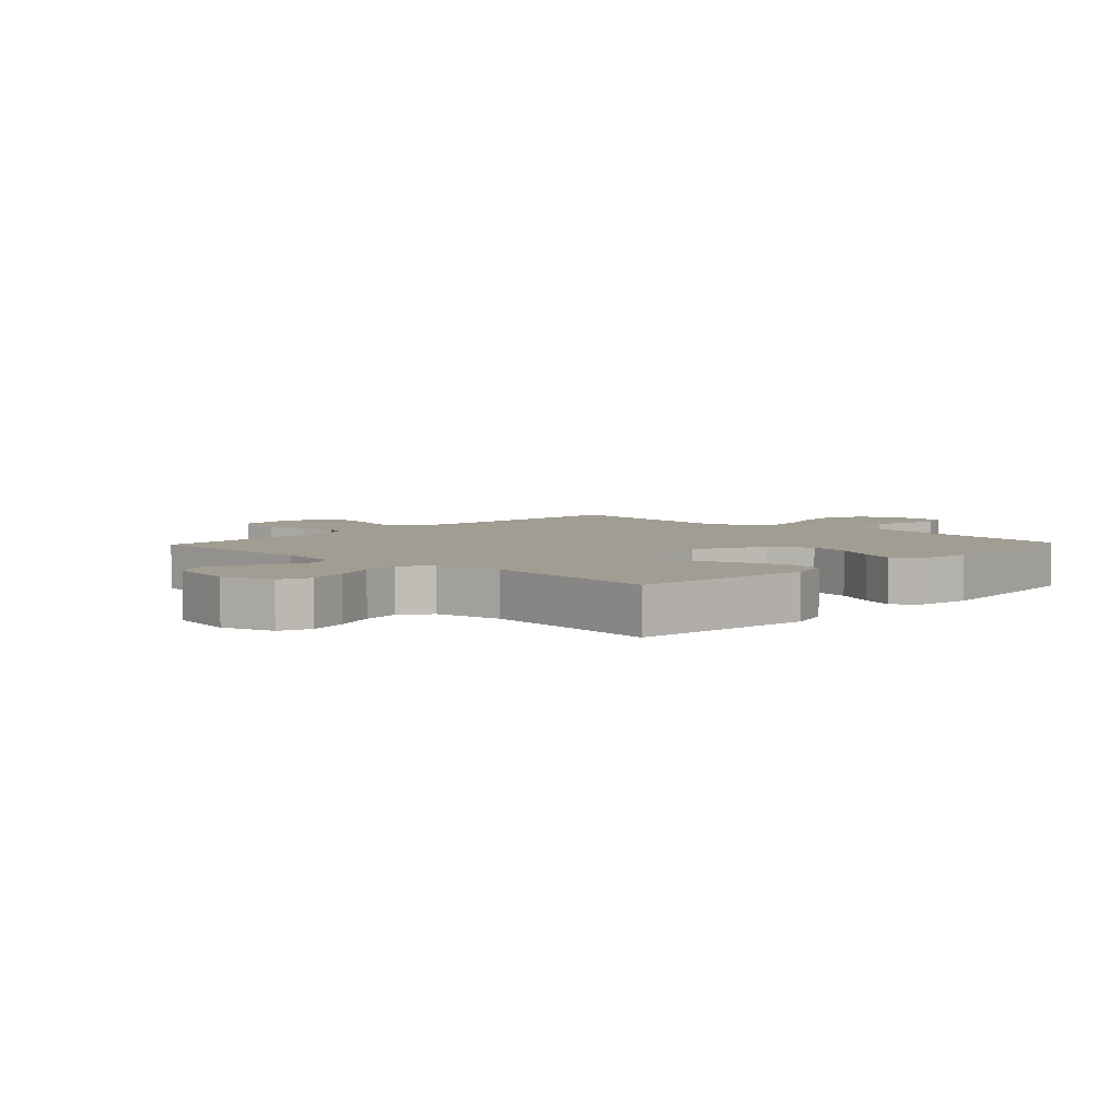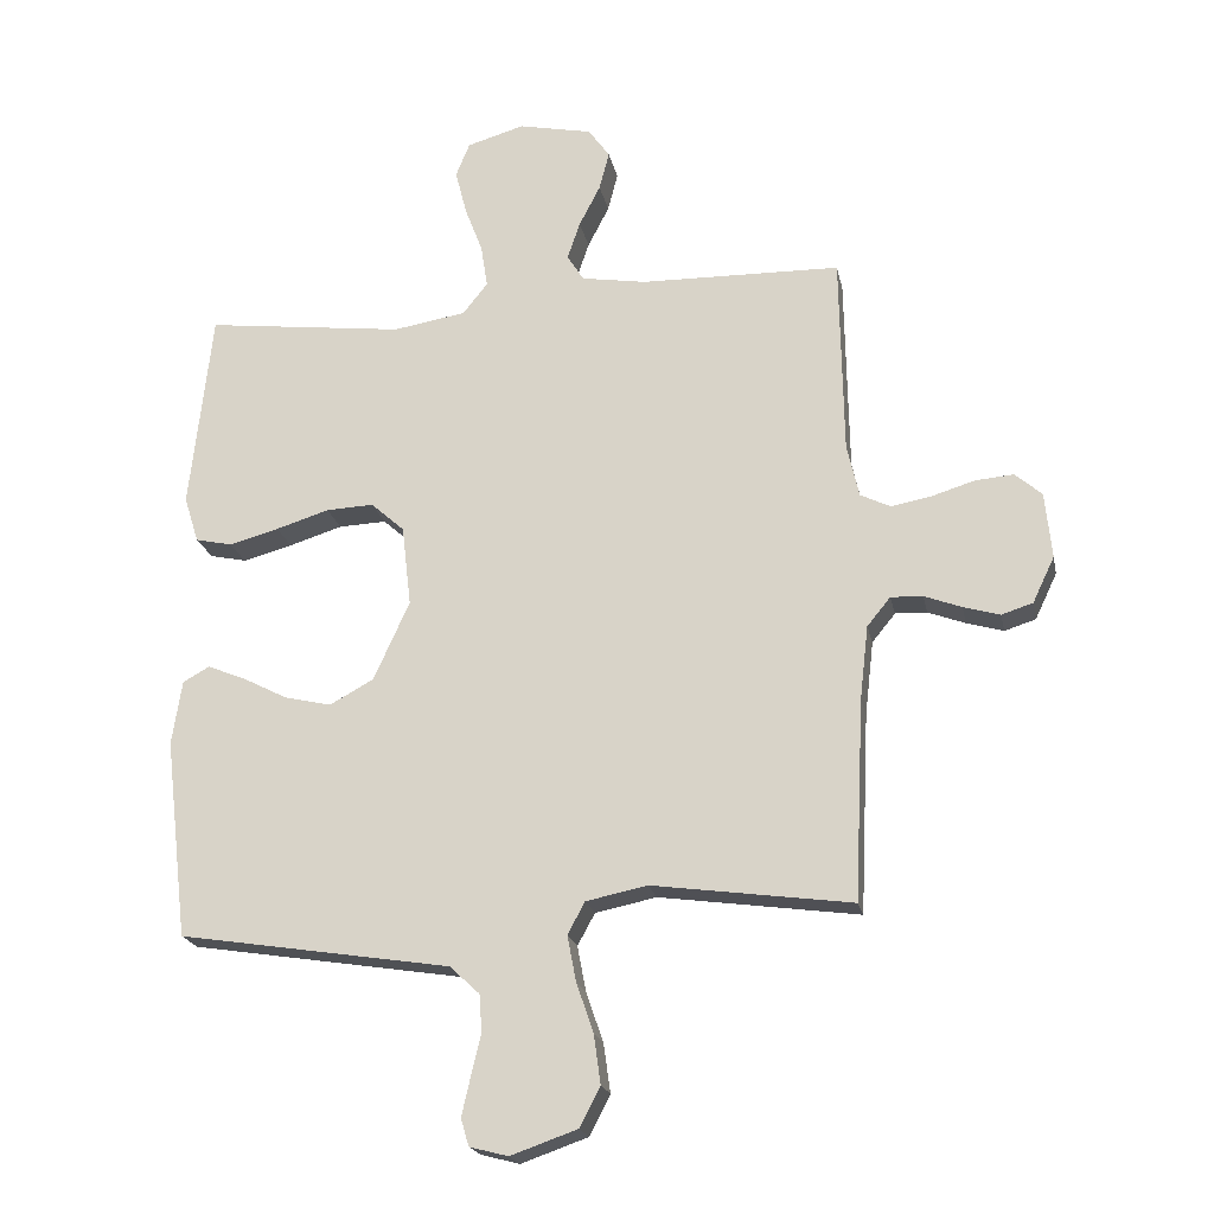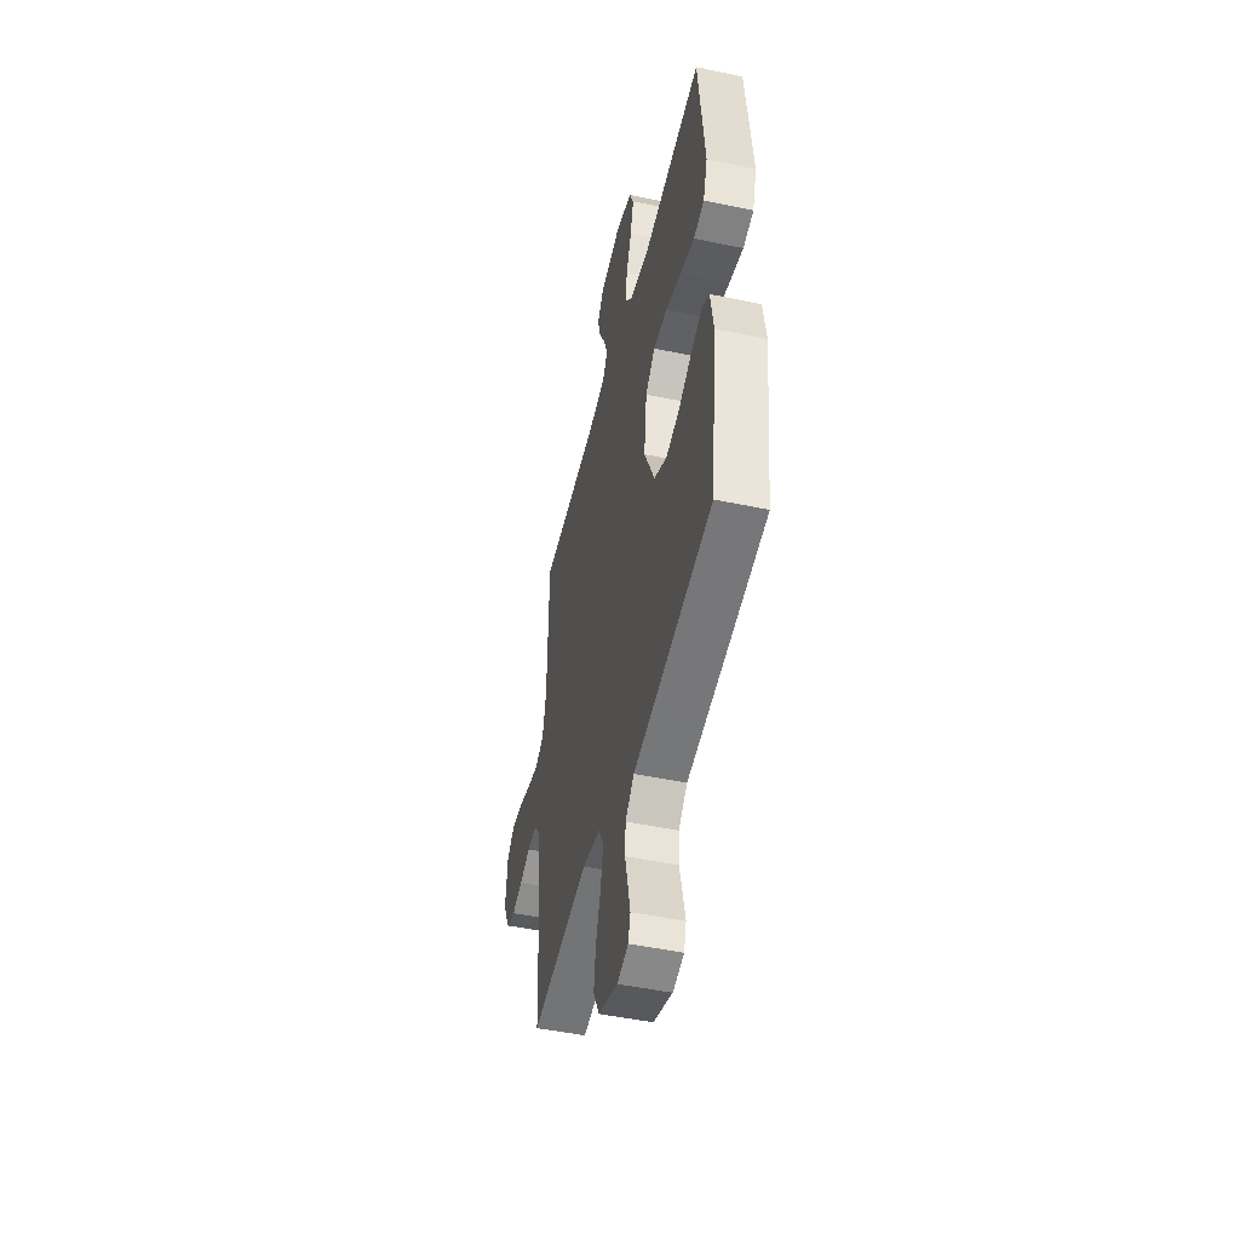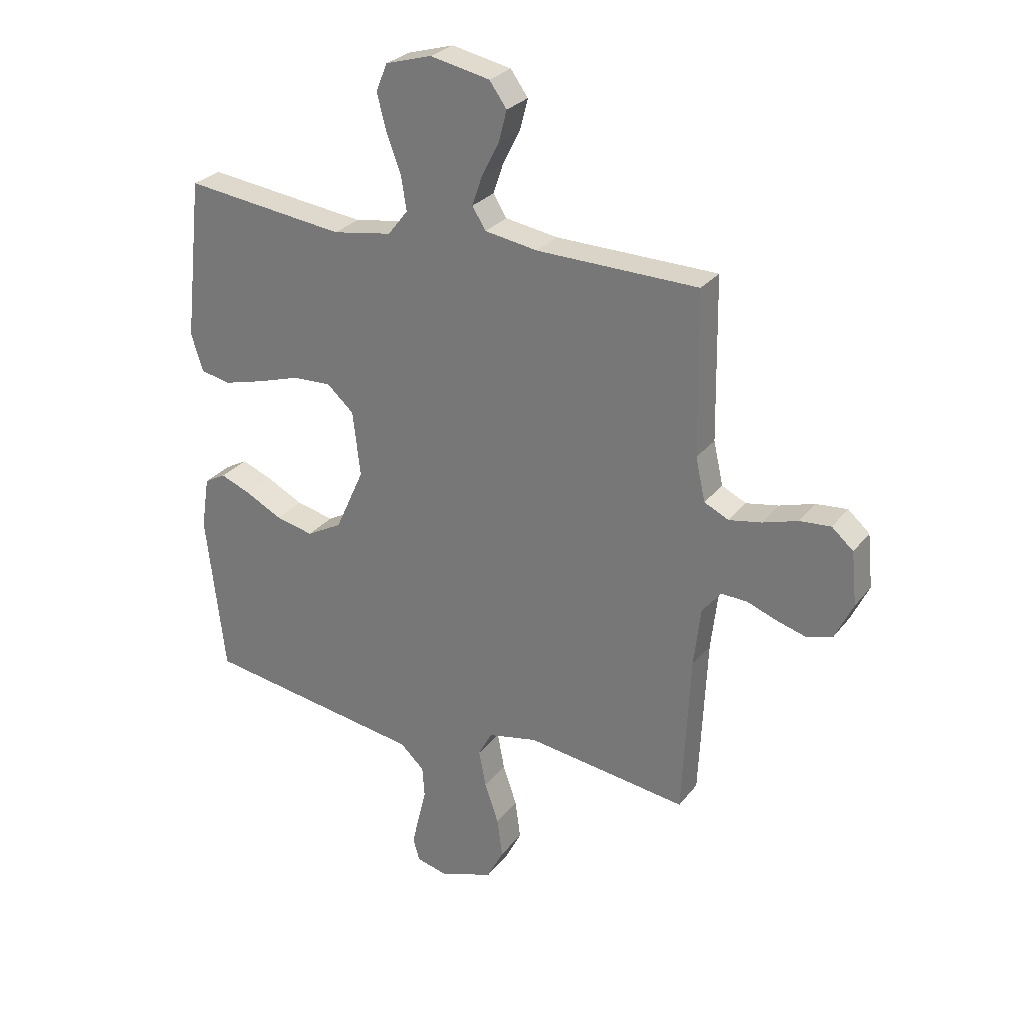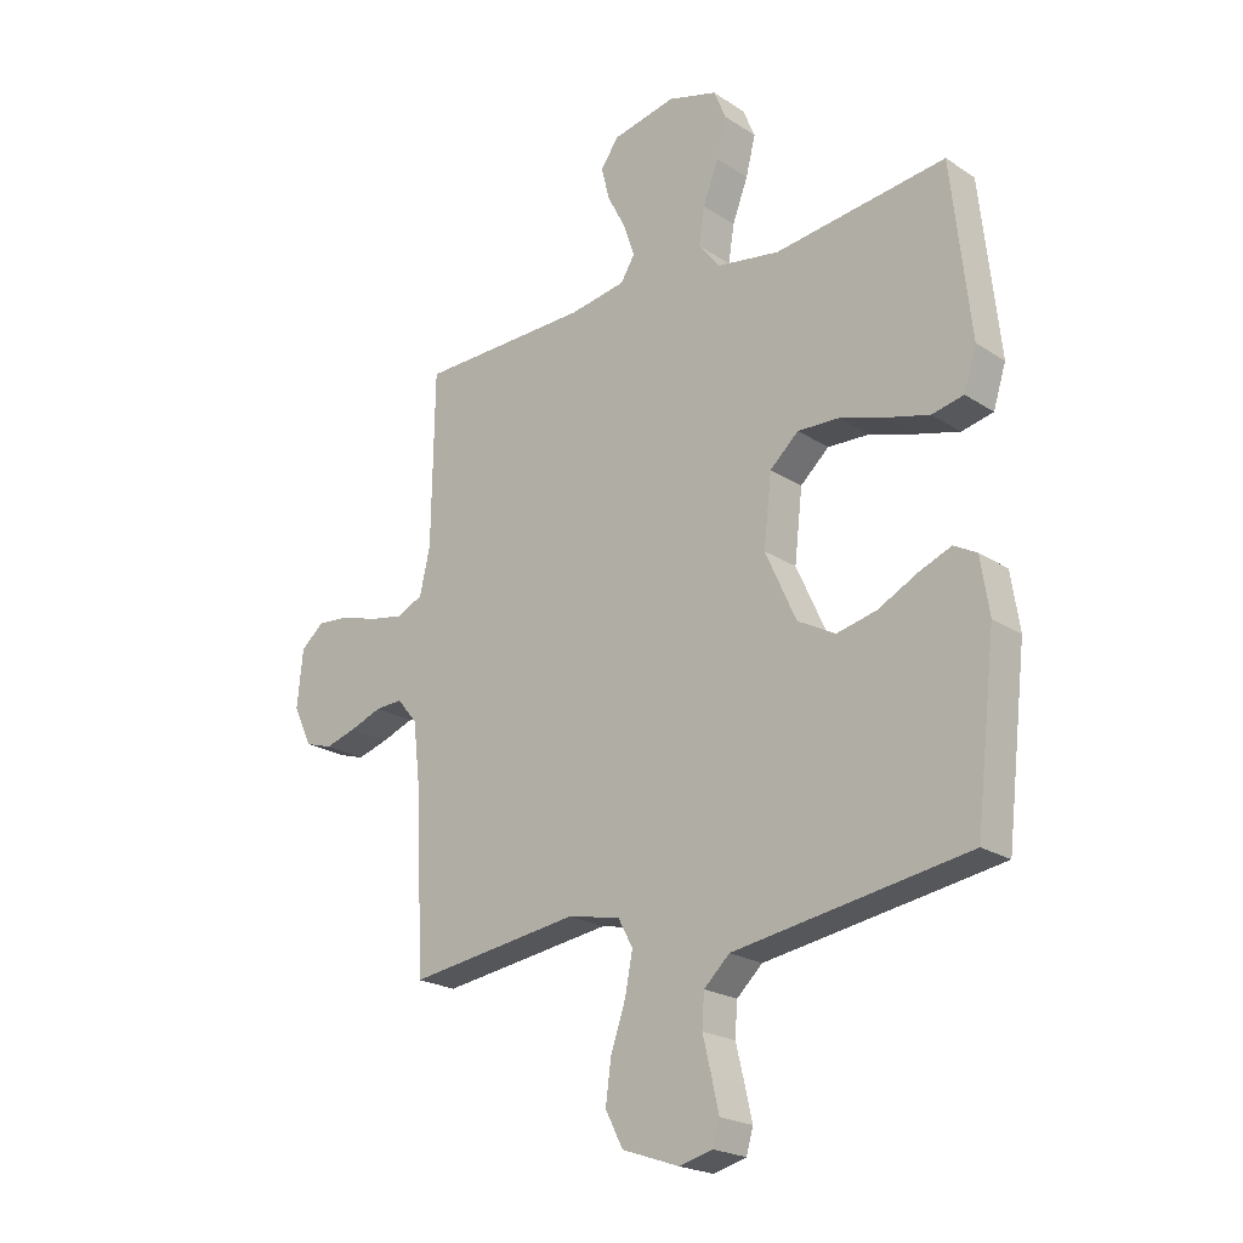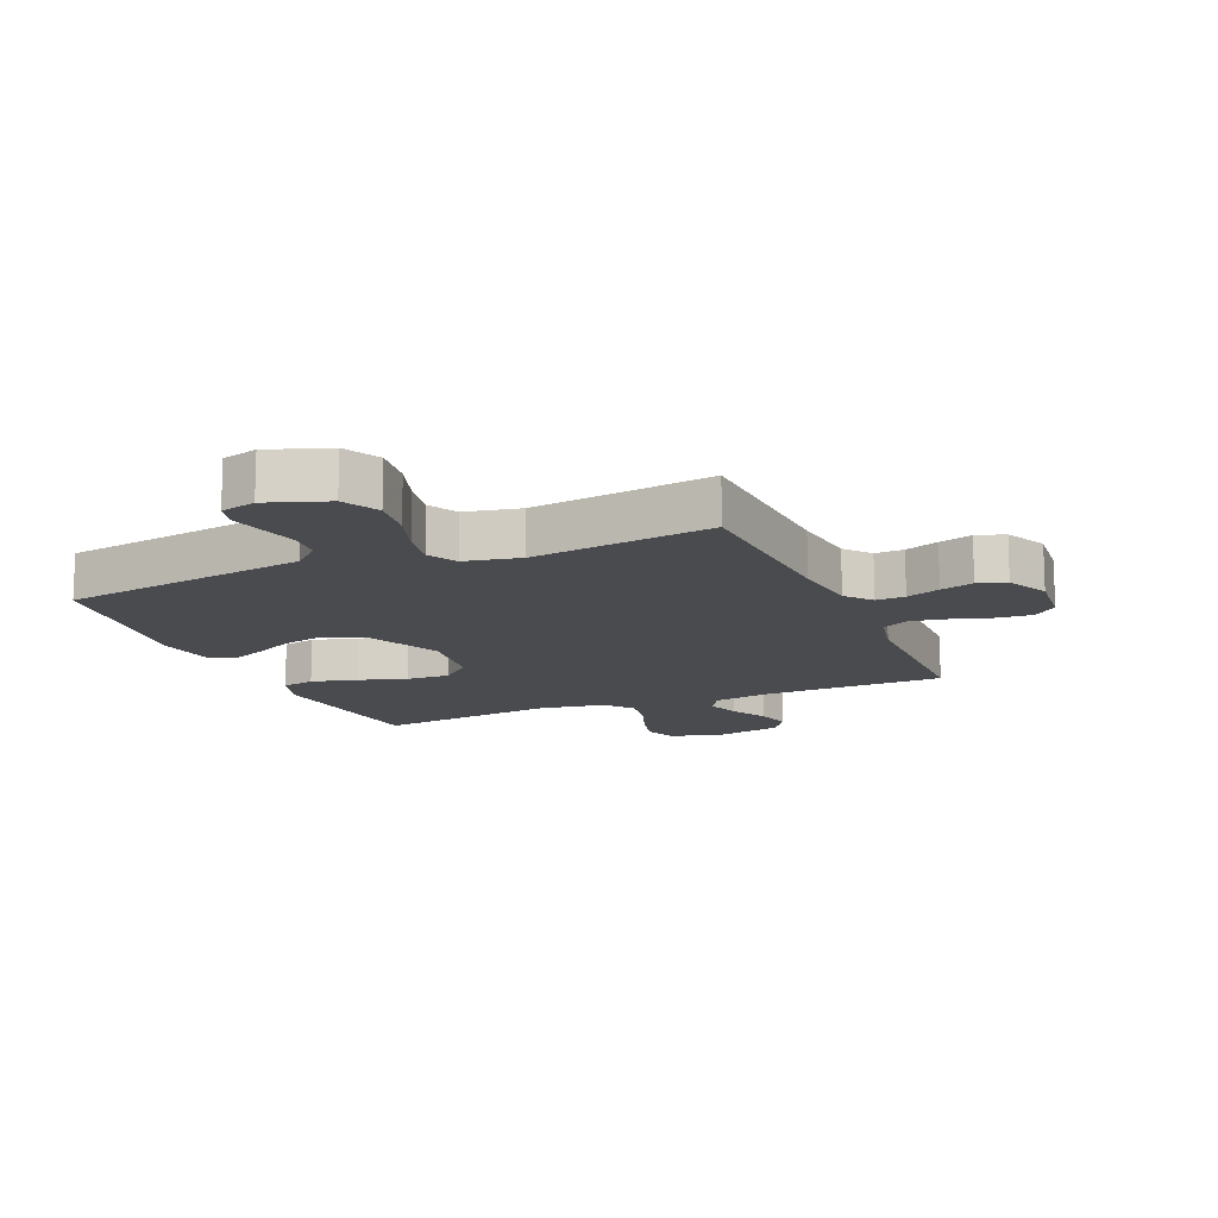
<metadata>
{"format":"obj","ext":"obj","renderer":"f3d","projection":"perspective","resolution":1024,"background":"white","views":[{"elev":4.8,"azim":43.2,"up":"+Y"},{"elev":-20.4,"azim":-168.6,"up":"+Z"},{"elev":-48.3,"azim":76.7,"up":"+Z"},{"elev":27.7,"azim":-150.3,"up":"+Z"},{"elev":-21.8,"azim":41.5,"up":"+Z"},{"elev":-13.8,"azim":-156.8,"up":"+Y"}]}
</metadata>
<code>
v -0.5 0.07 0.5
v -0.2 0.07 0.506
v -0.102 0.07 0.522
v -0.077 0.07 0.562
v -0.096 0.07 0.618
v -0.128 0.07 0.68
v -0.143 0.07 0.738
v -0.111 0.07 0.783
v 0 0.07 0.806
v 0.086 0.07 0.781
v 0.107 0.07 0.73
v 0.09 0.07 0.663
v 0.063 0.07 0.592
v 0.053 0.07 0.528
v 0.09 0.07 0.481
v 0.2 0.07 0.463
v 0.5 0.07 0.5
v 0.533 0.07 0.2
v 0.511 0.07 0.13
v 0.456 0.07 0.118
v 0.381 0.07 0.138
v 0.301 0.07 0.163
v 0.229 0.07 0.166
v 0.179 0.07 0.121
v 0.165 0.07 0
v 0.219 0.07 -0.119
v 0.285 0.07 -0.155
v 0.355 0.07 -0.139
v 0.423 0.07 -0.104
v 0.48 0.07 -0.081
v 0.52 0.07 -0.103
v 0.535 0.07 -0.2
v 0.5 0.07 -0.5
v 0.2 0.07 -0.547
v 0.091 0.07 -0.564
v 0.046 0.07 -0.606
v 0.042 0.07 -0.663
v 0.057 0.07 -0.725
v 0.07 0.07 -0.782
v 0.058 0.07 -0.823
v 0 0.07 -0.838
v -0.1 0.07 -0.803
v -0.131 0.07 -0.743
v -0.121 0.07 -0.67
v -0.095 0.07 -0.594
v -0.082 0.07 -0.526
v -0.108 0.07 -0.478
v -0.2 0.07 -0.459
v -0.5 0.07 -0.5
v -0.514 0.07 -0.2
v -0.527 0.07 -0.088
v -0.562 0.07 -0.045
v -0.61 0.07 -0.047
v -0.666 0.07 -0.068
v -0.721 0.07 -0.084
v -0.768 0.07 -0.069
v -0.801 0.07 0
v -0.791 0.07 0.099
v -0.751 0.07 0.134
v -0.693 0.07 0.129
v -0.628 0.07 0.109
v -0.568 0.07 0.098
v -0.523 0.07 0.12
v -0.505 0.07 0.2
v -0.5 0 0.5
v -0.2 0 0.506
v -0.102 0 0.522
v -0.077 0 0.562
v -0.096 0 0.618
v -0.128 0 0.68
v -0.143 0 0.738
v -0.111 0 0.783
v 0 0 0.806
v 0.086 0 0.781
v 0.107 0 0.73
v 0.09 0 0.663
v 0.063 0 0.592
v 0.053 0 0.528
v 0.09 0 0.481
v 0.2 0 0.463
v 0.5 0 0.5
v 0.533 0 0.2
v 0.511 0 0.13
v 0.456 0 0.118
v 0.381 0 0.138
v 0.301 0 0.163
v 0.229 0 0.166
v 0.179 0 0.121
v 0.165 0 0
v 0.219 0 -0.119
v 0.285 0 -0.155
v 0.355 0 -0.139
v 0.423 0 -0.104
v 0.48 0 -0.081
v 0.52 0 -0.103
v 0.535 0 -0.2
v 0.5 0 -0.5
v 0.2 0 -0.547
v 0.091 0 -0.564
v 0.046 0 -0.606
v 0.042 0 -0.663
v 0.057 0 -0.725
v 0.07 0 -0.782
v 0.058 0 -0.823
v 0 0 -0.838
v -0.1 0 -0.803
v -0.131 0 -0.743
v -0.121 0 -0.67
v -0.095 0 -0.594
v -0.082 0 -0.526
v -0.108 0 -0.478
v -0.2 0 -0.459
v -0.5 0 -0.5
v -0.514 0 -0.2
v -0.527 0 -0.088
v -0.562 0 -0.045
v -0.61 0 -0.047
v -0.666 0 -0.068
v -0.721 0 -0.084
v -0.768 0 -0.069
v -0.801 0 0
v -0.791 0 0.099
v -0.751 0 0.134
v -0.693 0 0.129
v -0.628 0 0.109
v -0.568 0 0.098
v -0.523 0 0.12
v -0.505 0 0.2
f 58 59 60 61
f 58 61 62
f 57 58 62
f 56 57 62
f 53 54 55 56
f 53 56 62 63
f 48 49 50
f 47 48 50 51
f 42 43 44 45
f 42 45 46
f 41 42 46
f 40 41 46
f 37 38 39 40
f 37 40 46
f 36 37 46 47
f 32 33 34 35
f 30 31 32 35
f 28 29 30 35
f 27 28 35 36
f 26 27 36 47
f 19 20 21 22
f 17 18 19 22
f 16 17 22 23
f 15 16 23 24
f 10 11 12 13
f 10 13 14
f 9 10 14
f 8 9 14
f 5 6 7 8
f 4 5 8 14
f 3 4 14 15
f 64 1 2
f 63 64 2 3
f 52 53 63 3
f 25 26 47 51
f 24 25 51 52
f 3 15 24 52
f 125 124 123 122
f 126 125 122
f 126 122 121
f 126 121 120
f 120 119 118 117
f 127 126 120 117
f 114 113 112
f 115 114 112 111
f 109 108 107 106
f 110 109 106
f 110 106 105
f 110 105 104
f 104 103 102 101
f 110 104 101
f 111 110 101 100
f 99 98 97 96
f 99 96 95 94
f 99 94 93 92
f 100 99 92 91
f 111 100 91 90
f 86 85 84 83
f 86 83 82 81
f 87 86 81 80
f 88 87 80 79
f 77 76 75 74
f 78 77 74
f 78 74 73
f 78 73 72
f 72 71 70 69
f 78 72 69 68
f 79 78 68 67
f 66 65 128
f 67 66 128 127
f 67 127 117 116
f 115 111 90 89
f 116 115 89 88
f 116 88 79 67
f 1 65 66 2
f 2 66 67 3
f 3 67 68 4
f 4 68 69 5
f 5 69 70 6
f 6 70 71 7
f 7 71 72 8
f 8 72 73 9
f 9 73 74 10
f 10 74 75 11
f 11 75 76 12
f 12 76 77 13
f 13 77 78 14
f 14 78 79 15
f 15 79 80 16
f 16 80 81 17
f 17 81 82 18
f 18 82 83 19
f 19 83 84 20
f 20 84 85 21
f 21 85 86 22
f 22 86 87 23
f 23 87 88 24
f 24 88 89 25
f 25 89 90 26
f 26 90 91 27
f 27 91 92 28
f 28 92 93 29
f 29 93 94 30
f 30 94 95 31
f 31 95 96 32
f 32 96 97 33
f 33 97 98 34
f 34 98 99 35
f 35 99 100 36
f 36 100 101 37
f 37 101 102 38
f 38 102 103 39
f 39 103 104 40
f 40 104 105 41
f 41 105 106 42
f 42 106 107 43
f 43 107 108 44
f 44 108 109 45
f 45 109 110 46
f 46 110 111 47
f 47 111 112 48
f 48 112 113 49
f 49 113 114 50
f 50 114 115 51
f 51 115 116 52
f 52 116 117 53
f 53 117 118 54
f 54 118 119 55
f 55 119 120 56
f 56 120 121 57
f 57 121 122 58
f 58 122 123 59
f 59 123 124 60
f 60 124 125 61
f 61 125 126 62
f 62 126 127 63
f 63 127 128 64
f 64 128 65 1

</code>
